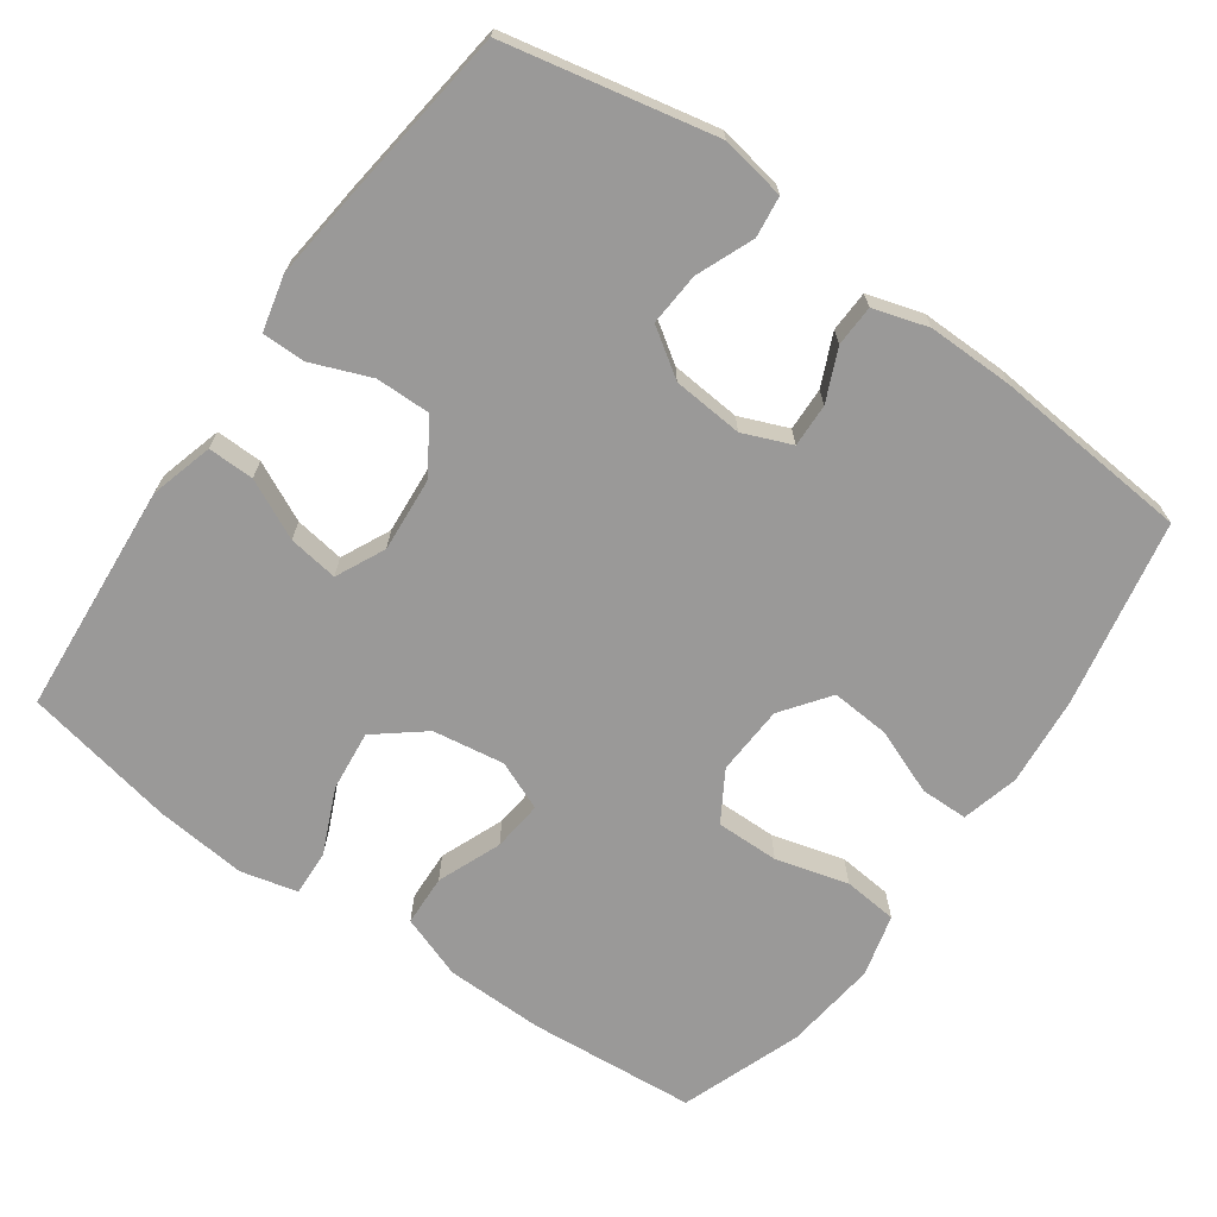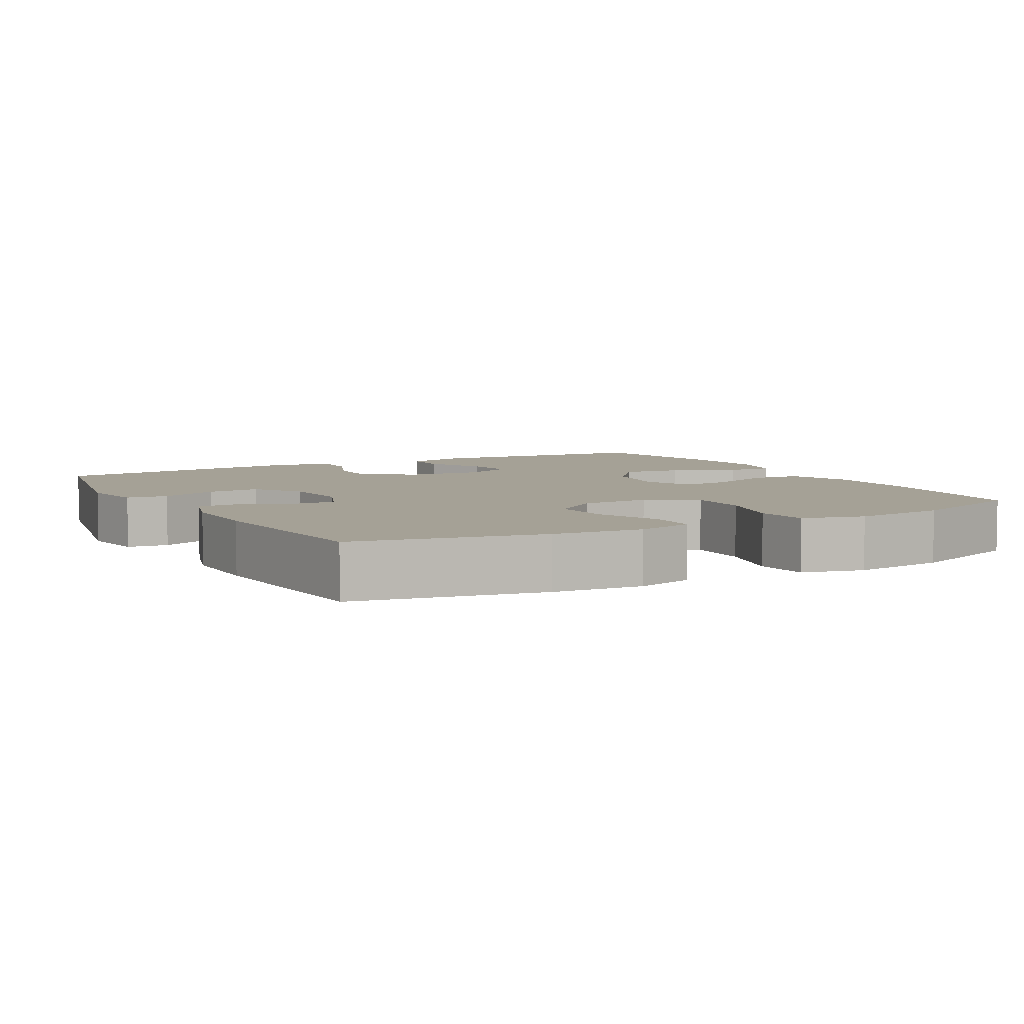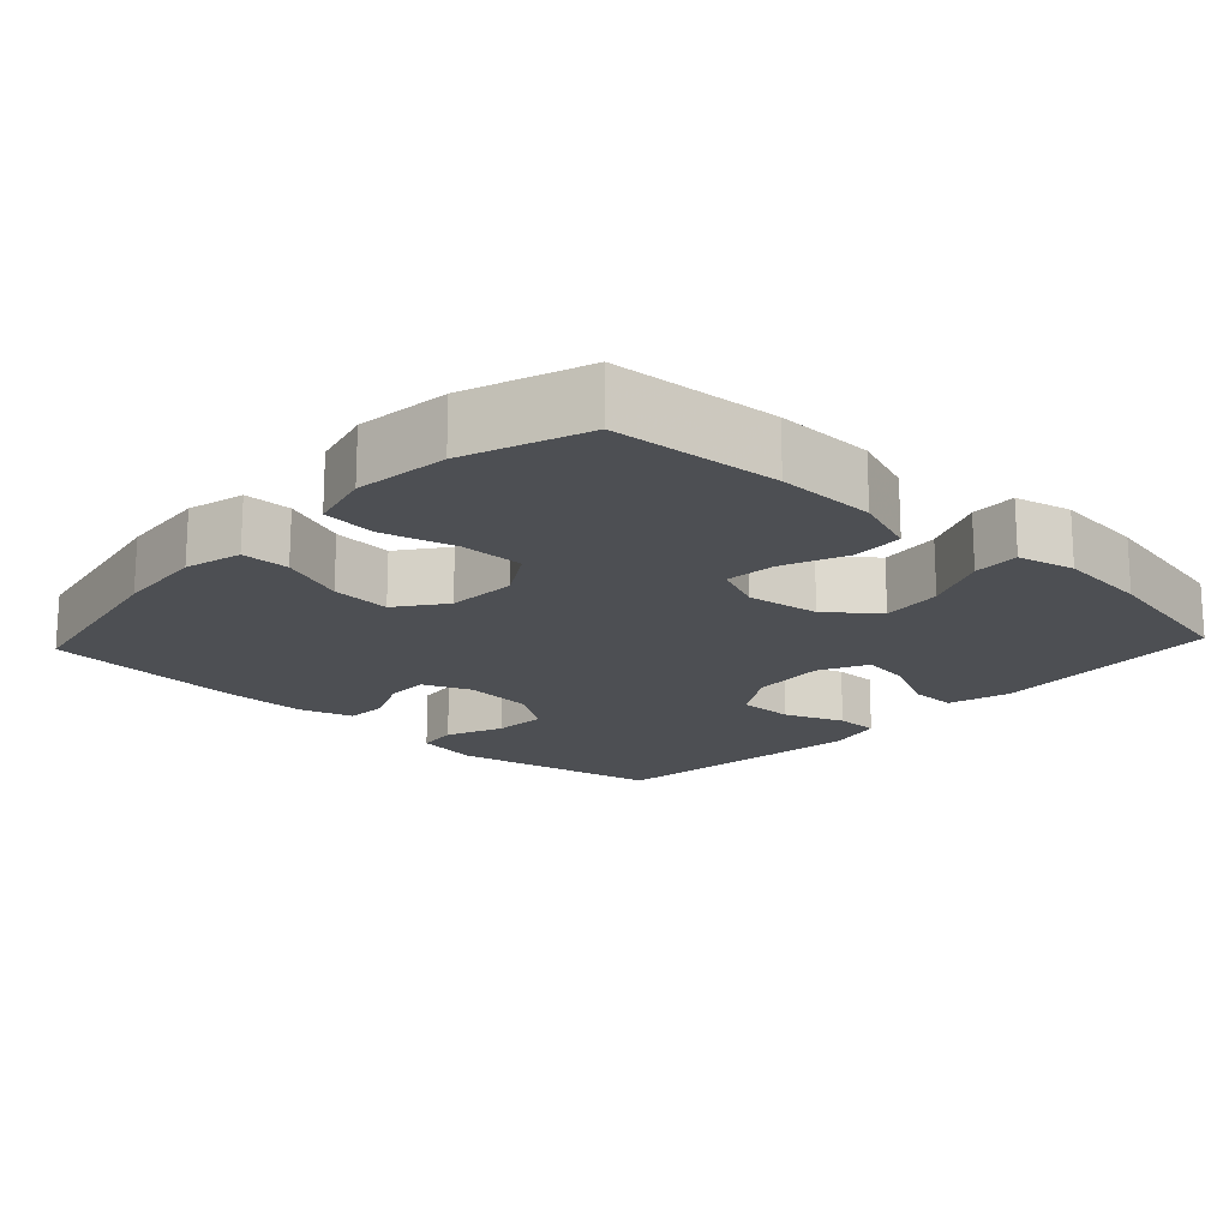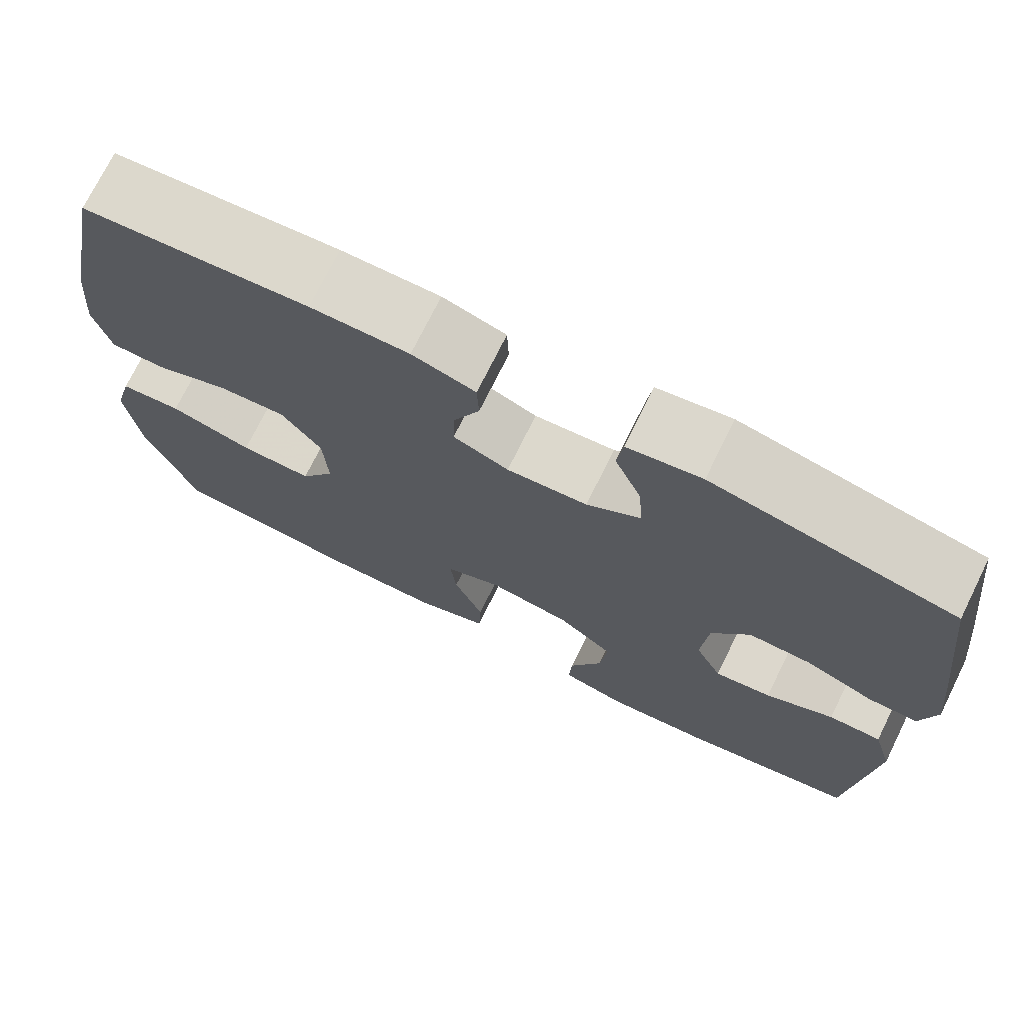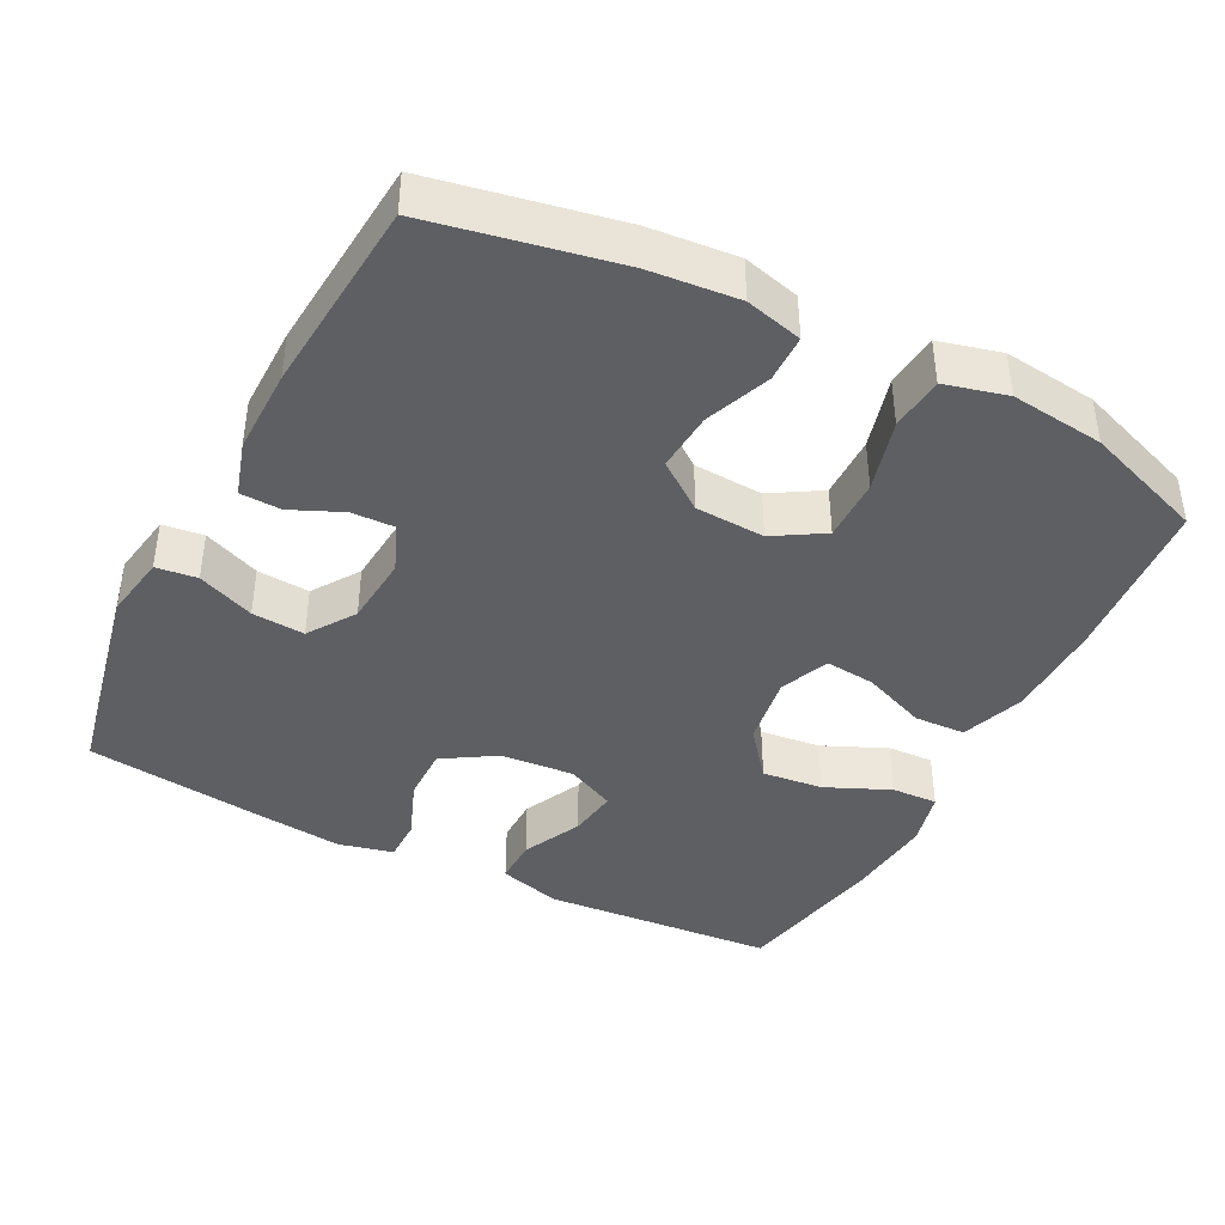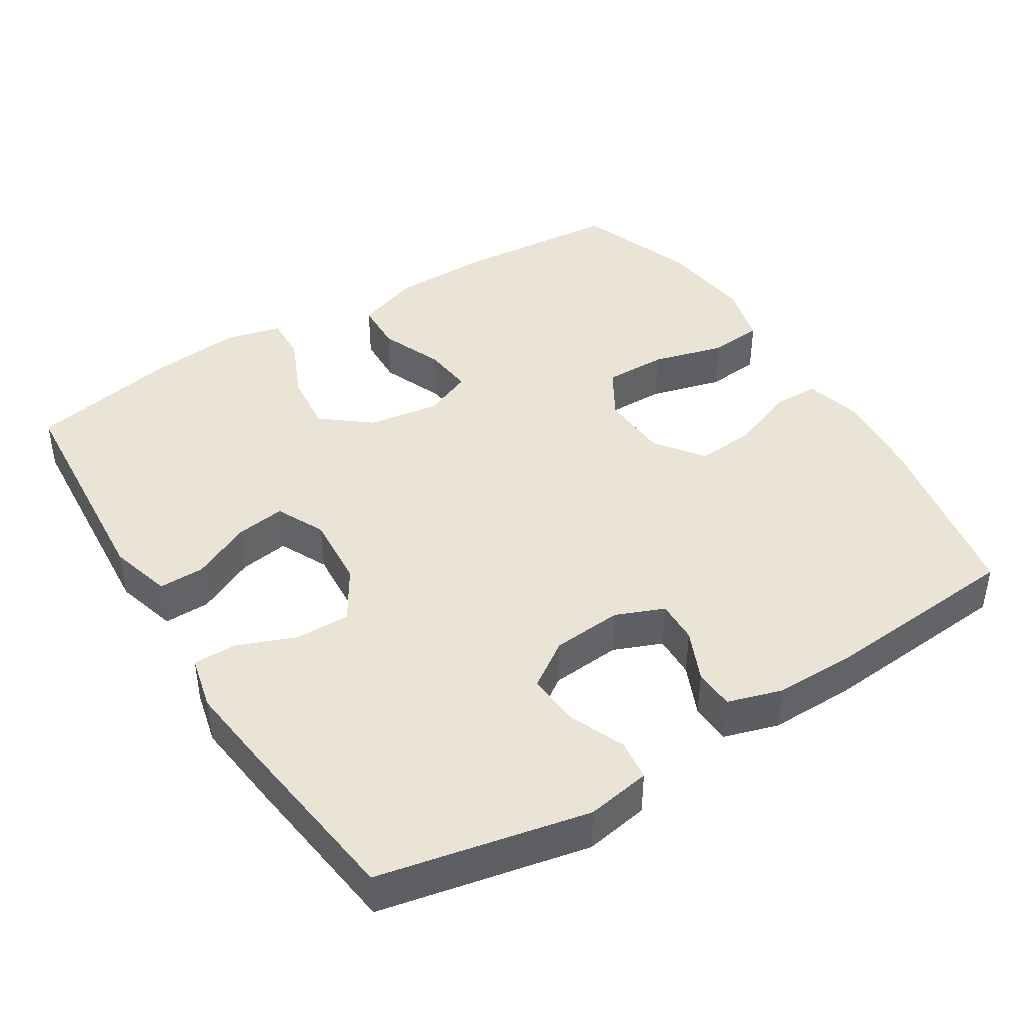
<metadata>
{"format":"obj","ext":"obj","renderer":"f3d","projection":"perspective","resolution":1024,"background":"white","views":[{"elev":-69.1,"azim":-35.4,"up":"+Y"},{"elev":6.0,"azim":61.0,"up":"+Y"},{"elev":-17.6,"azim":136.9,"up":"+Y"},{"elev":73.3,"azim":-153.7,"up":"+Z"},{"elev":-41.4,"azim":62.8,"up":"+Y"},{"elev":42.7,"azim":-32.2,"up":"+Y"}]}
</metadata>
<code>
v -0.5 0.07 0.5
v -0.214 0.07 0.56
v -0.126 0.07 0.545
v -0.119 0.07 0.489
v -0.151 0.07 0.411
v -0.156 0.07 0.339
v -0.092 0.07 0.296
v 0.004 0.07 0.288
v 0.07 0.07 0.315
v 0.068 0.07 0.374
v 0.037 0.07 0.444
v 0.039 0.07 0.5
v 0.114 0.07 0.523
v 0.231 0.07 0.522
v 0.5 0.07 0.5
v 0.55 0.07 0.245
v 0.561 0.07 0.123
v 0.541 0.07 0.045
v 0.476 0.07 0.044
v 0.387 0.07 0.079
v 0.306 0.07 0.085
v 0.258 0.07 0.02
v 0.253 0.07 -0.075
v 0.294 0.07 -0.143
v 0.38 0.07 -0.142
v 0.479 0.07 -0.115
v 0.553 0.07 -0.122
v 0.575 0.07 -0.207
v 0.56 0.07 -0.335
v 0.5 0.07 -0.5
v 0.272 0.07 -0.519
v 0.137 0.07 -0.517
v 0.05 0.07 -0.486
v 0.047 0.07 -0.416
v 0.082 0.07 -0.329
v 0.089 0.07 -0.26
v 0.022 0.07 -0.232
v -0.076 0.07 -0.247
v -0.142 0.07 -0.3
v -0.133 0.07 -0.383
v -0.094 0.07 -0.471
v -0.091 0.07 -0.534
v -0.168 0.07 -0.553
v -0.292 0.07 -0.541
v -0.5 0.07 -0.5
v -0.525 0.07 -0.182
v -0.501 0.07 -0.096
v -0.438 0.07 -0.097
v -0.357 0.07 -0.136
v -0.289 0.07 -0.146
v -0.257 0.07 -0.079
v -0.265 0.07 0.022
v -0.31 0.07 0.094
v -0.385 0.07 0.093
v -0.466 0.07 0.061
v -0.525 0.07 0.061
v -0.543 0.07 0.136
v -0.53 0.07 0.255
v -0.5 0 0.5
v -0.214 0 0.56
v -0.126 0 0.545
v -0.119 0 0.489
v -0.151 0 0.411
v -0.156 0 0.339
v -0.092 0 0.296
v 0.004 0 0.288
v 0.07 0 0.315
v 0.068 0 0.374
v 0.037 0 0.444
v 0.039 0 0.5
v 0.114 0 0.523
v 0.231 0 0.522
v 0.5 0 0.5
v 0.55 0 0.245
v 0.561 0 0.123
v 0.541 0 0.045
v 0.476 0 0.044
v 0.387 0 0.079
v 0.306 0 0.085
v 0.258 0 0.02
v 0.253 0 -0.075
v 0.294 0 -0.143
v 0.38 0 -0.142
v 0.479 0 -0.115
v 0.553 0 -0.122
v 0.575 0 -0.207
v 0.56 0 -0.335
v 0.5 0 -0.5
v 0.272 0 -0.519
v 0.137 0 -0.517
v 0.05 0 -0.486
v 0.047 0 -0.416
v 0.082 0 -0.329
v 0.089 0 -0.26
v 0.022 0 -0.232
v -0.076 0 -0.247
v -0.142 0 -0.3
v -0.133 0 -0.383
v -0.094 0 -0.471
v -0.091 0 -0.534
v -0.168 0 -0.553
v -0.292 0 -0.541
v -0.5 0 -0.5
v -0.525 0 -0.182
v -0.501 0 -0.096
v -0.438 0 -0.097
v -0.357 0 -0.136
v -0.289 0 -0.146
v -0.257 0 -0.079
v -0.265 0 0.022
v -0.31 0 0.094
v -0.385 0 0.093
v -0.466 0 0.061
v -0.525 0 0.061
v -0.543 0 0.136
v -0.53 0 0.255
f 54 55 56 57
f 53 54 57 58
f 46 47 48 49
f 46 49 50
f 45 46 50
f 44 45 50
f 43 44 50 51
f 40 41 42 43
f 39 40 43 51
f 32 33 34 35
f 32 35 36
f 31 32 36
f 30 31 36
f 29 30 36
f 28 29 36 37
f 25 26 27 28
f 24 25 28 37
f 17 18 19 20
f 17 20 21
f 16 17 21
f 15 16 21
f 14 15 21 22
f 10 11 12 13
f 9 10 13 14
f 2 3 4 5
f 2 5 6
f 53 58 1 2
f 52 53 2 6
f 38 39 51 52
f 38 52 6 7
f 23 24 37 38
f 23 38 7 8
f 9 14 22 23
f 8 9 23
f 115 114 113 112
f 116 115 112 111
f 107 106 105 104
f 108 107 104
f 108 104 103
f 108 103 102
f 109 108 102 101
f 101 100 99 98
f 109 101 98 97
f 93 92 91 90
f 94 93 90
f 94 90 89
f 94 89 88
f 94 88 87
f 95 94 87 86
f 86 85 84 83
f 95 86 83 82
f 78 77 76 75
f 79 78 75
f 79 75 74
f 79 74 73
f 80 79 73 72
f 71 70 69 68
f 72 71 68 67
f 63 62 61 60
f 64 63 60
f 60 59 116 111
f 64 60 111 110
f 110 109 97 96
f 65 64 110 96
f 96 95 82 81
f 66 65 96 81
f 81 80 72 67
f 81 67 66
f 1 59 60 2
f 2 60 61 3
f 3 61 62 4
f 4 62 63 5
f 5 63 64 6
f 6 64 65 7
f 7 65 66 8
f 8 66 67 9
f 9 67 68 10
f 10 68 69 11
f 11 69 70 12
f 12 70 71 13
f 13 71 72 14
f 14 72 73 15
f 15 73 74 16
f 16 74 75 17
f 17 75 76 18
f 18 76 77 19
f 19 77 78 20
f 20 78 79 21
f 21 79 80 22
f 22 80 81 23
f 23 81 82 24
f 24 82 83 25
f 25 83 84 26
f 26 84 85 27
f 27 85 86 28
f 28 86 87 29
f 29 87 88 30
f 30 88 89 31
f 31 89 90 32
f 32 90 91 33
f 33 91 92 34
f 34 92 93 35
f 35 93 94 36
f 36 94 95 37
f 37 95 96 38
f 38 96 97 39
f 39 97 98 40
f 40 98 99 41
f 41 99 100 42
f 42 100 101 43
f 43 101 102 44
f 44 102 103 45
f 45 103 104 46
f 46 104 105 47
f 47 105 106 48
f 48 106 107 49
f 49 107 108 50
f 50 108 109 51
f 51 109 110 52
f 52 110 111 53
f 53 111 112 54
f 54 112 113 55
f 55 113 114 56
f 56 114 115 57
f 57 115 116 58
f 58 116 59 1

</code>
